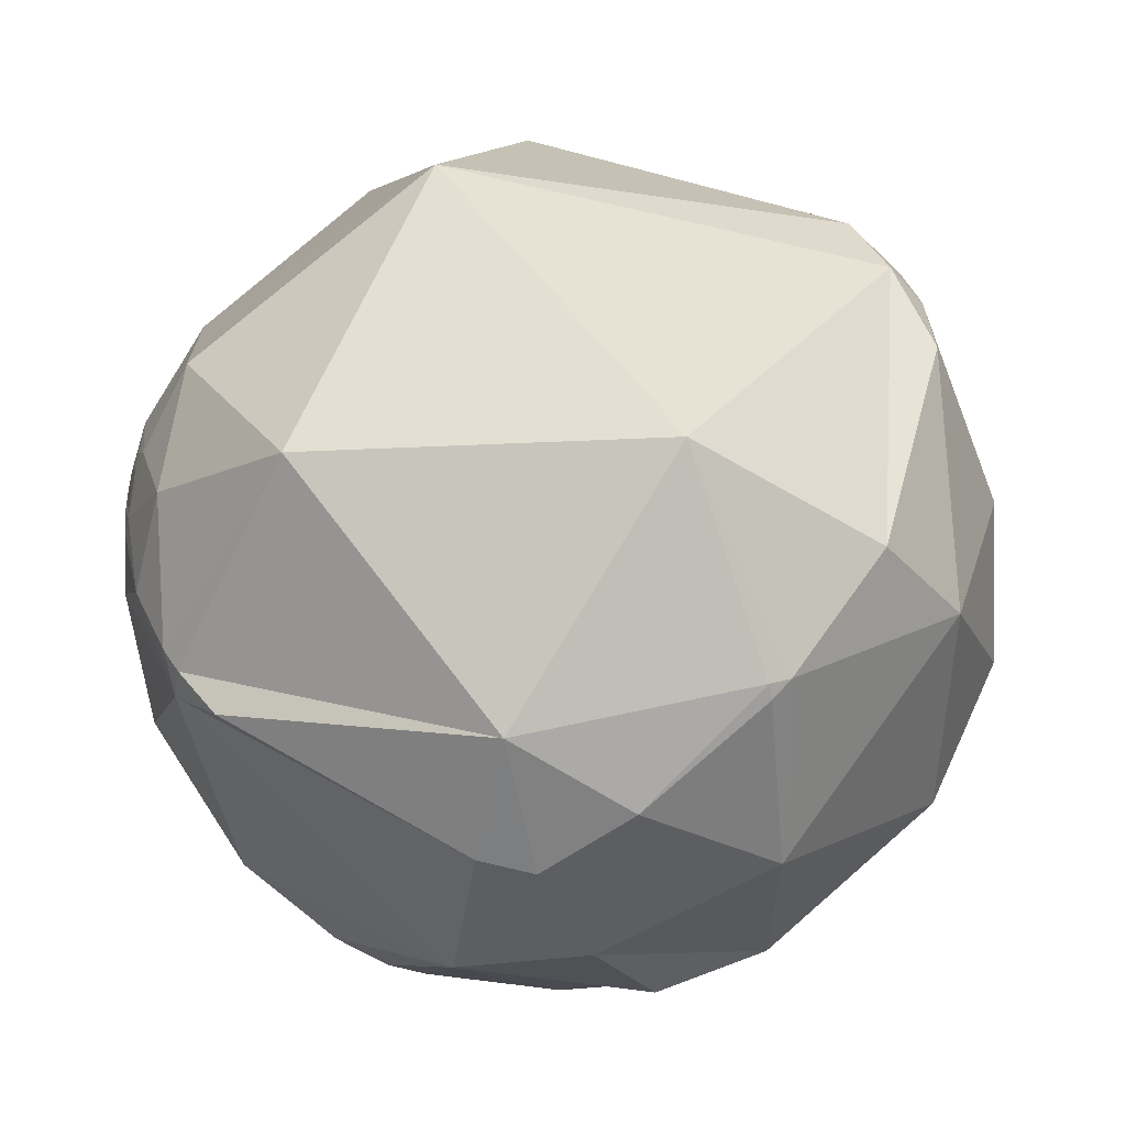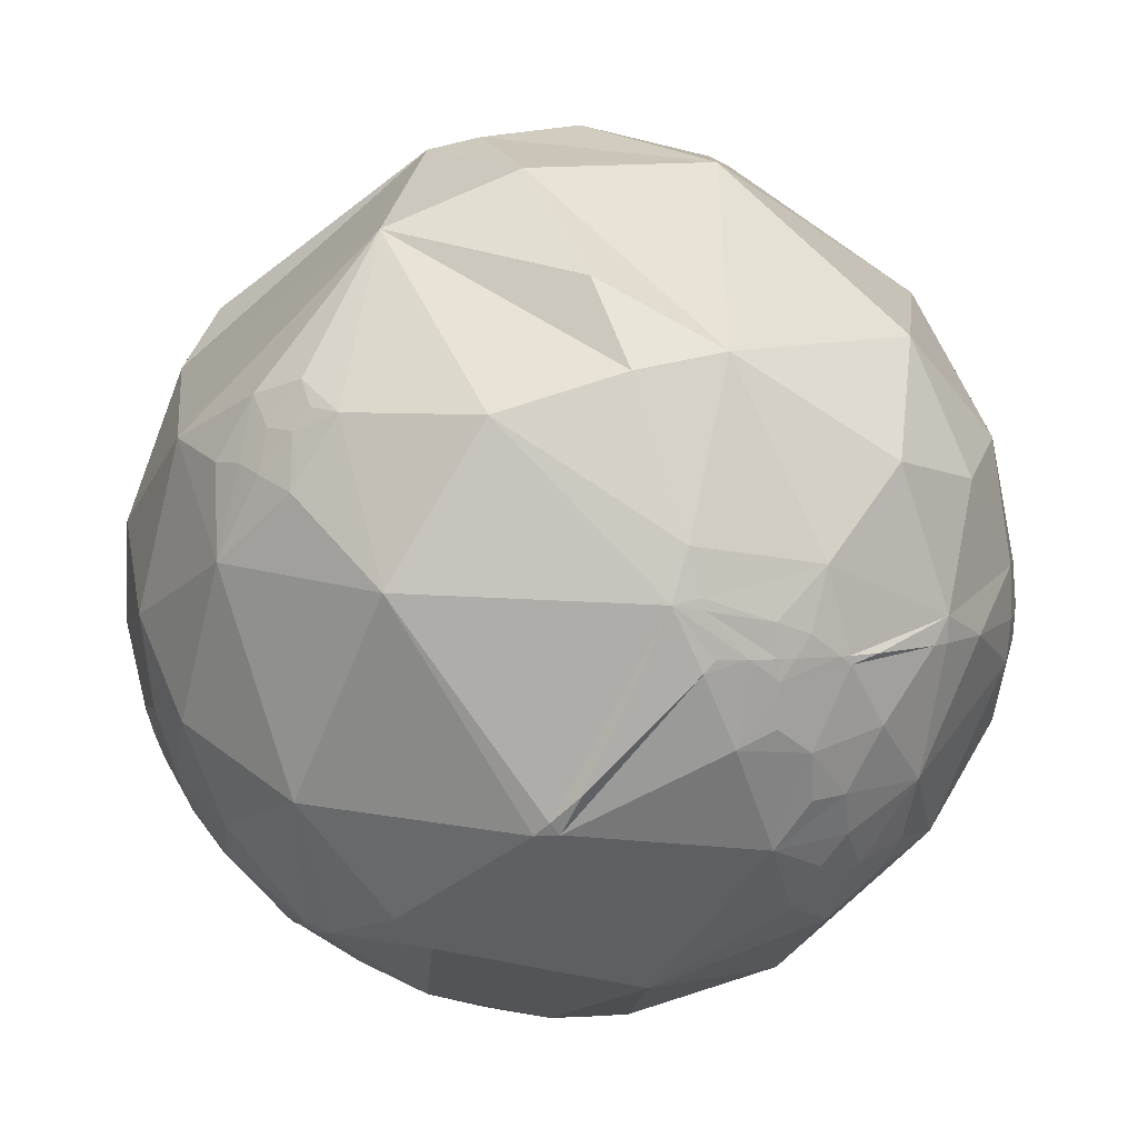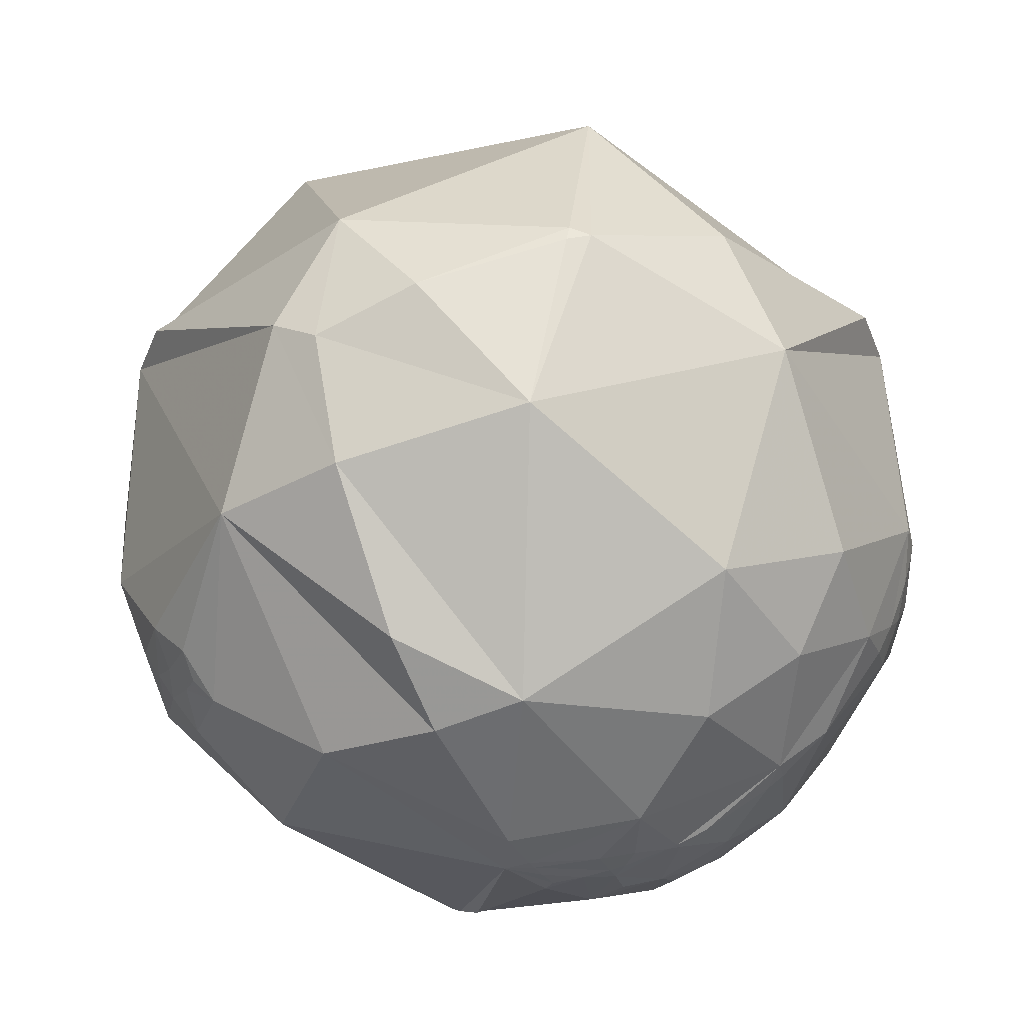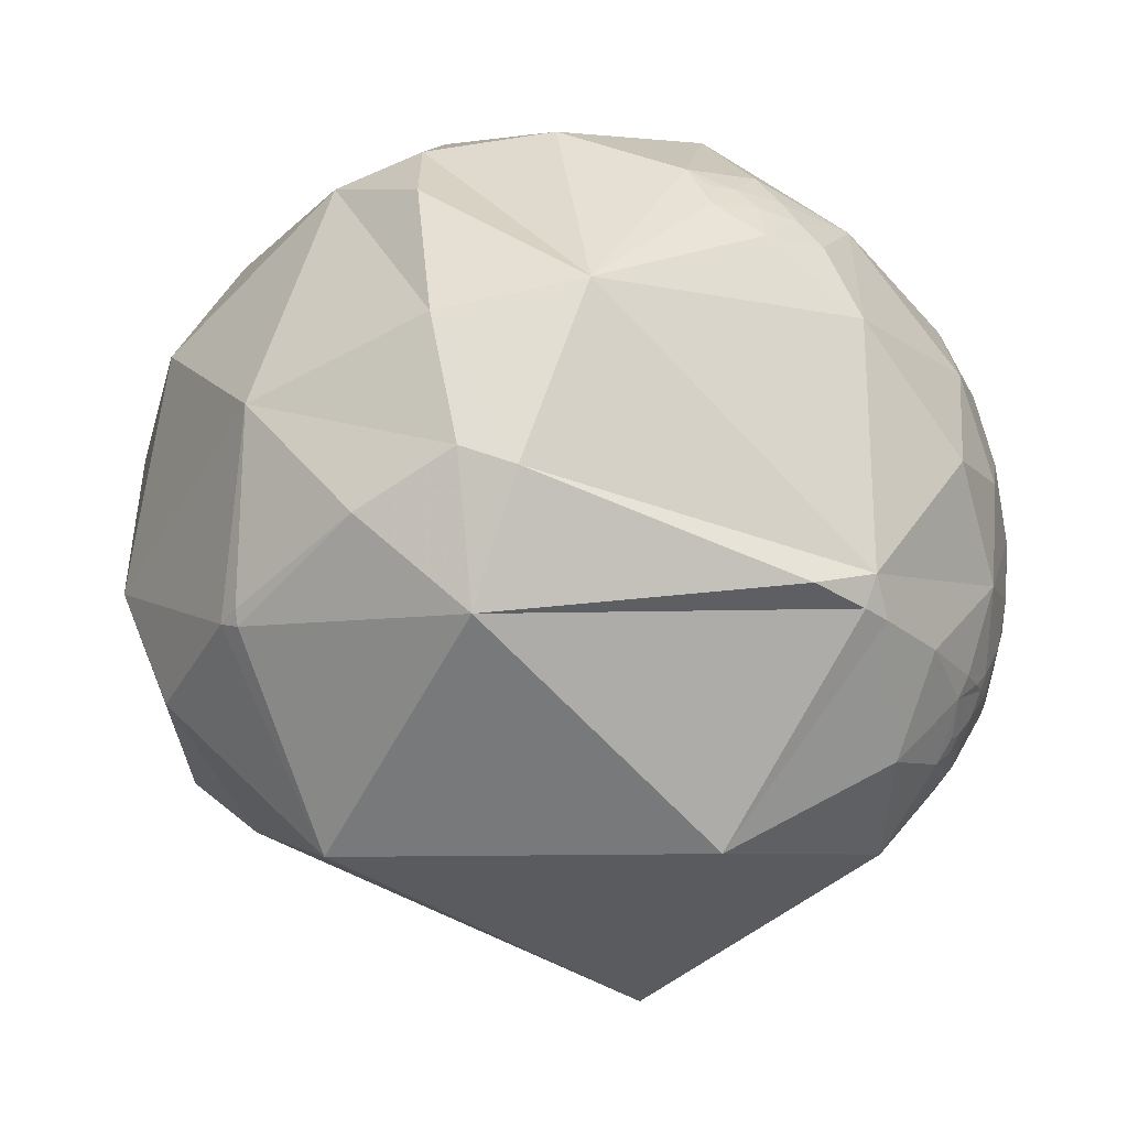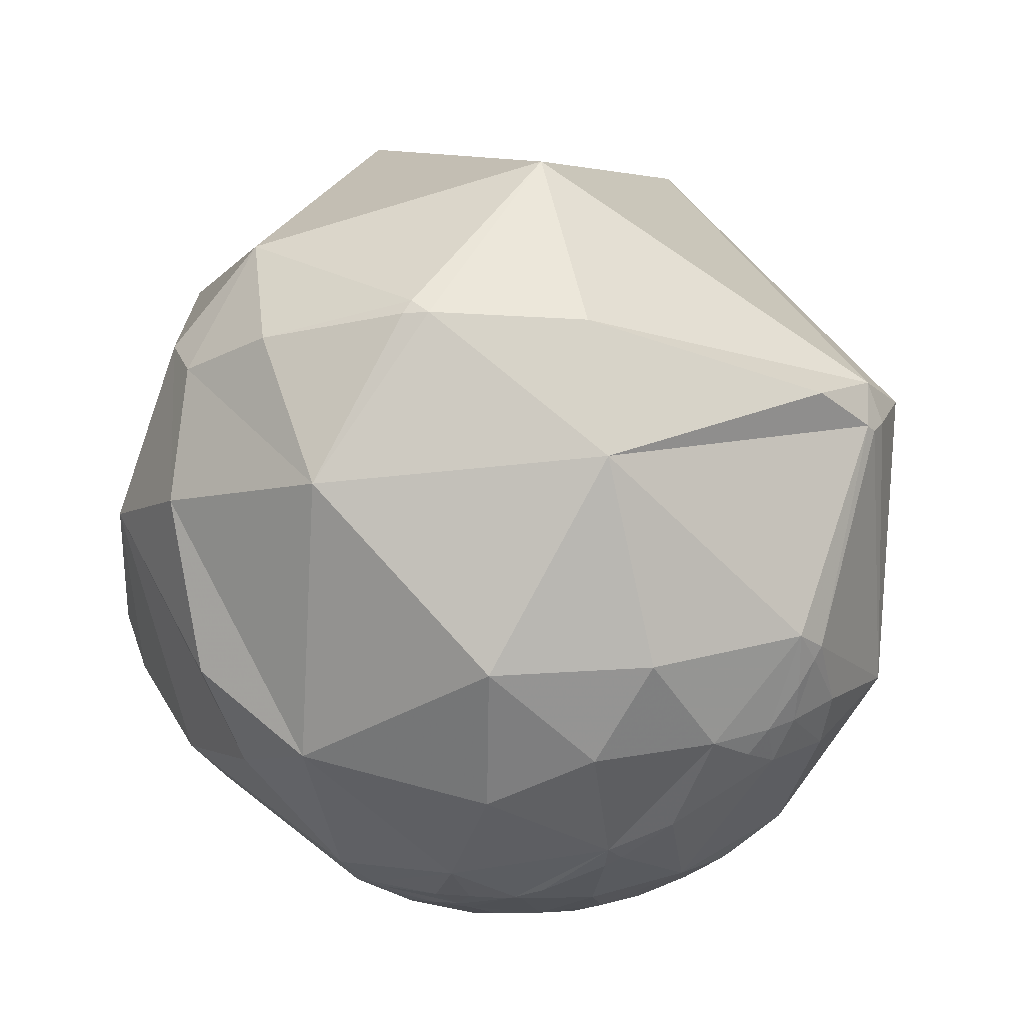
<metadata>
{"format":"obj","ext":"obj","renderer":"f3d","projection":"perspective","resolution":1024,"background":"white","views":[{"elev":70.8,"azim":8.7,"up":"+Y"},{"elev":-42.7,"azim":18.2,"up":"+Y"},{"elev":9.4,"azim":36.0,"up":"+Y"},{"elev":46.6,"azim":-164.9,"up":"+Z"},{"elev":21.9,"azim":66.7,"up":"+Y"}]}
</metadata>
<code>
v 0.07453 0.5198 0.851
v 0.447 -0.7662 0.4616
v 0.7064 0.37 -0.6035
v -0.8857 -0.1467 -0.4405
v -0.9763 -0.2161 0.01547
v -0.9762 -0.2162 0.01535
v -0.9763 -0.216 0.01531
v -0.9763 -0.2158 0.01471
v -0.9766 -0.2149 0.01157
v -0.9761 -0.2169 0.01551
v -0.9754 -0.2196 0.01625
v -0.9723 -0.2324 0.02527
v -0.9725 -0.2327 0.01162
v -0.9671 -0.2526 0.03073
v -0.9694 -0.2443 -0.02432
v -0.9534 -0.3015 -0.007728
v -0.9777 -0.2078 -0.03099
v -0.9355 -0.3512 0.03887
v -0.9148 -0.402 -0.0387
v -0.8678 -0.4959 0.0313
v -0.9577 -0.2466 -0.1486
v -0.9133 -0.3933 0.1055
v -0.7873 -0.6166 -0.003802
v -0.8433 -0.5299 -0.08957
v -0.8629 -0.4651 -0.1977
v -0.7334 -0.6383 -0.2336
v -0.6329 -0.6626 -0.4006
v -0.9763 -0.216 0.01574
v -0.9765 -0.2149 0.019
v -0.9752 -0.2184 0.03635
v -0.9739 -0.2258 0.02238
v -0.9693 -0.2334 0.07773
v -0.948 -0.3034 0.0959
v -0.9713 -0.1866 0.1478
v -0.9245 -0.3518 0.1464
v -0.9179 -0.3637 0.1589
v -0.9117 -0.3443 0.2241
v -0.8351 -0.4421 0.3273
v -0.8386 -0.5136 0.1816
v -0.8083 -0.3228 0.4925
v -0.9271 -0.1756 0.3312
v -0.7164 -0.6761 0.1724
v -0.7301 -0.5605 0.3909
v -0.8603 -0.04619 0.5078
v -0.9769 -0.2131 0.01396
v -0.977 -0.213 0.01404
v -0.977 -0.213 0.01402
v -0.977 -0.213 0.01404
v -0.977 -0.213 0.01399
v -0.9768 -0.2136 0.0136
v -0.977 -0.213 0.01397
v -0.977 -0.2129 0.01389
v -0.9772 -0.2121 0.01316
v -0.9775 -0.2107 0.01326
v -0.9782 -0.2072 0.0123
v -0.9752 -0.2212 -0.0005955
v -0.9831 -0.1832 0.0006434
v -0.9896 -0.1417 -0.02497
v -0.9936 -0.03228 -0.1079
v -0.9983 -0.05841 -0.006713
v -0.9992 0.02441 0.03256
v -0.977 -0.2129 0.01433
v -0.9834 -0.1753 0.04624
v -0.976 -0.2037 0.07713
v -0.9938 -0.08306 0.0736
v -0.9691 0.04358 0.2428
v -0.7654 -0.4549 -0.4551
v -0.3116 -0.9498 -0.02696
v -0.5255 -0.6703 -0.5239
v -0.6221 -0.2234 -0.7503
v -0.4238 -0.5648 -0.7081
v -0.3103 -0.7121 -0.6298
v -0.2777 -0.7003 -0.6576
v -0.4247 -0.6729 -0.6057
v -0.3546 -0.6928 -0.6279
v -0.2976 -0.7411 -0.6018
v -0.4464 -0.8231 -0.3512
v -0.383 -0.7451 -0.546
v -0.1773 -0.7429 -0.6455
v -0.1742 -0.7829 -0.5972
v -0.2228 -0.8195 -0.528
v -0.2306 -0.7597 -0.6079
v -0.0635 -0.7984 -0.5988
v -0.1351 -0.6511 -0.7469
v -0.09273 -0.1967 -0.9761
v 0.2668 -0.7003 -0.6621
v 0.07297 -0.9495 -0.3051
v 0.4508 -0.8135 -0.3675
v 0.4144 -0.8865 -0.2059
v 0.4337 -0.901 0.01213
v 0.5922 -0.7403 -0.3182
v 0.7139 -0.2668 -0.6475
v 0.6463 -0.7139 -0.2695
v 0.5628 -0.7976 -0.217
v 0.4987 -0.8576 -0.1255
v 0.5682 -0.8183 -0.08735
v 0.6846 -0.6055 -0.4058
v 0.8488 -0.3286 -0.4142
v 0.7192 -0.6832 -0.126
v 0.9163 -0.3124 -0.2505
v 0.9327 -0.2114 -0.2922
v 0.8843 -0.2036 -0.4201
v 0.9579 0.01163 -0.2867
v -0.6301 -0.7719 -0.08446
v -0.6108 -0.1266 0.7816
v -0.4774 -0.8064 0.3491
v -0.5177 -0.4581 0.7226
v -0.4919 -0.2771 0.8253
v -0.3826 -0.1896 0.9042
v 0.06662 -0.9608 0.2693
v -0.3818 -0.3676 0.848
v -0.3087 -0.4373 0.8447
v -0.1793 -0.3305 0.9266
v -0.1434 -0.6603 0.7372
v 0.1275 -0.4125 0.902
v 0.5667 0.3939 0.7236
v 0.5834 -0.2519 0.7721
v 0.3951 -0.7112 0.5814
v 0.435 -0.8536 0.2867
v 0.682 -0.5737 0.4536
v 0.5688 -0.6898 0.4479
v 0.6761 -0.6846 0.2726
v 0.8444 -0.318 0.4312
v 0.8944 0.02237 0.4467
v 0.5626 -0.8077 0.1764
v 0.5477 -0.7595 0.3511
v 0.5177 -0.8109 0.2728
v 0.5333 -0.8429 0.07152
v 0.6229 -0.6816 0.384
v 0.5936 -0.8044 0.02466
v 0.6976 -0.7096 0.09926
v 0.8603 -0.4909 0.1377
v 0.9543 -0.2026 0.2196
v 0.9947 0.02194 0.1005
v 0.9765 -0.2058 -0.0646
v -0.908 0.1034 -0.406
v -0.9883 0.1292 -0.08066
v -0.9728 0.2309 0.01651
v -0.8433 0.5182 -0.1427
v -0.9542 0.2877 -0.08182
v -0.8512 0.5024 0.1516
v -0.9255 0.3782 0.02125
v -0.9562 0.2915 0.0268
v -0.9457 0.3214 0.04947
v -0.9473 0.3203 0.003932
v -0.5856 0.1163 -0.8022
v 0.2495 0.9675 0.04165
v -0.3695 0.7123 -0.5967
v 0.6291 0.4615 -0.6255
v -0.7508 0.363 0.5519
v -0.9867 0.1459 0.07219
v -0.9451 0.2925 0.1455
v -0.02217 0.7626 0.6465
v -0.08966 0.1222 0.9884
v -0.5547 0.8202 0.1398
v 0.4795 0.7517 0.4527
v 0.8652 0.4769 0.1547
v -0.4285 -0.3183 0.8456
v -0.3502 -0.2855 0.8921
v -0.2889 -0.3241 0.9009
v -0.2435 -0.2925 0.9248
v -0.2604 -0.2207 0.9399
v 0.2065 0.2574 0.944
v 0.3464 -0.1139 0.9312
v 0.4047 -0.3295 0.8531
v 0.4494 -0.6221 0.6411
v 0.4513 -0.6923 0.5631
v 0.451 -0.7083 0.5431
v 0.4499 -0.7337 0.5091
v 0.4191 -0.7872 0.4523
v 0.1346 -0.9313 0.3384
v 0.05443 -0.9522 0.3007
v 0.01435 -0.9596 0.281
v -0.3598 -0.9305 0.06896
v -0.5626 -0.8236 -0.07193
v -0.6144 -0.781 -0.1122
v -0.7071 -0.6808 -0.1912
v -0.7379 -0.6381 -0.2201
v -0.742 -0.6319 -0.2241
v -0.7484 -0.622 -0.2304
v -0.8264 -0.4649 -0.3177
v -0.8512 -0.3885 -0.3529
v -0.9523 -0.05014 -0.3011
v -0.9782 0.012 -0.2075
v -0.9922 0.08867 -0.08776
v -0.9925 0.1077 -0.05732
v -0.9905 0.1374 -0.009232
v -0.9831 0.1752 0.05317
v -0.9738 0.2038 0.1011
v -0.9558 0.2421 0.1667
v -0.886 0.3307 0.325
v -0.7885 0.4034 0.4642
v -0.7438 0.4277 0.5137
v -0.6415 0.4705 0.6059
v -0.0536 0.5339 0.8439
v 0.2605 0.6355 0.7268
v 0.4904 0.7285 0.4783
v 0.5236 0.7354 0.4301
v 0.6793 0.724 0.1202
v 0.7492 0.5011 -0.4332
v 0.7146 0.3898 -0.5809
v -0.8833 -0.1445 -0.446
v -0.7877 -0.07212 -0.6119
v -0.6014 0.03269 -0.7983
v -0.5225 0.06978 -0.8498
v -0.2322 0.184 -0.9551
v 0.5313 0.3611 -0.7664
v 0.6635 0.3697 -0.6504
v 0.5055 -0.7511 0.4247
v 0.5568 -0.7339 0.389
v 0.5853 -0.7226 0.3677
v 0.6623 -0.6848 0.304
v 0.6779 -0.6756 0.2899
v 0.7272 -0.6425 0.2416
v 0.8222 -0.5545 0.1282
v 0.8446 -0.5268 0.0956
v 0.9005 -0.4348 -0.005076
v 0.9493 -0.2659 -0.1676
v 0.9534 -0.2108 -0.2158
v 0.9491 -0.1186 -0.2917
v 0.9401 -0.06271 -0.3351
v 0.9342 -0.03643 -0.3548
f 168 169 209 210 121
f 165 166 117
f 182 181 25 21
f 216 217 132
f 200 199 157
f 183 184 136
f 1 163 116 196
f 190 189 151 66
f 212 211 126 122
f 166 167 120 117
f 220 219 101
f 55 30 63
f 163 164 117 116
f 41 40 44
f 197 198 156
f 169 2 209
f 110 68 87
f 199 200 149 147
f 198 197 116 157
f 53 54 55
f 164 165 117
f 198 199 147 156
f 26 27 77
f 197 196 116
f 2 169 118 170
f 188 187 151
f 20 19 24
f 214 213 122
f 134 133 135
f 167 166 118
f 116 124 157
f 167 168 121 120
f 109 108 158
f 169 168 118
f 200 201 149
f 3 222 92 208
f 168 167 118
f 86 85 92
f 211 212 129
f 166 165 115 118
f 53 50 52
f 4 182 21 183
f 74 71 75
f 49 47 48
f 219 218 100 101
f 220 221 103
f 165 164 154 115
f 164 163 154
f 107 112 111
f 163 1 195 154
f 72 73 76
f 210 211 129 121
f 212 213 120 129
f 213 214 132 120
f 214 215 132
f 159 160 162
f 217 216 99 100
f 100 99 97
f 41 44 66
f 215 216 132
f 217 218 135 132
f 139 141 155
f 113 162 161
f 222 221 102 92
f 15 21 16
f 218 219 135
f 41 37 40
f 221 220 101 102
f 56 13 11
f 77 27 69
f 80 81 82
f 85 86 84
f 219 220 103 135
f 7 6 5
f 221 222 103
f 206 205 146 148
f 216 215 131 99
f 55 29 30
f 222 3 201 103
f 181 182 67
f 201 200 157 103
f 218 217 100
f 97 92 98
f 99 94 93
f 179 178 23 24
f 215 214 122 131
f 213 212 122
f 4 183 136 202
f 12 13 14
f 211 210 126
f 210 209 126
f 91 88 97
f 209 2 170 119 126
f 176 175 104
f 196 197 156 153
f 199 198 157
f 1 196 153 195
f 201 3 208 149
f 112 113 160
f 175 174 106 104
f 181 180 25
f 65 61 60
f 180 179 24 25
f 178 177 104 23
f 90 89 95
f 177 176 104
f 174 173 106
f 173 172 114 106
f 172 171 118 114
f 171 170 118
f 16 21 19
f 115 114 118
f 119 127 126
f 170 171 110 119
f 120 121 129
f 171 172 110
f 172 173 110
f 173 174 68 110
f 174 175 68
f 175 176 77 68
f 176 177 26 77
f 77 78 81
f 177 178 26
f 178 179 26
f 83 80 79
f 141 142 152
f 179 180 26
f 180 181 67 26
f 128 90 130
f 182 4 202 67
f 147 149 148
f 195 194 150 154
f 71 70 85
f 125 128 130
f 194 193 150
f 185 184 59
f 193 192 150
f 11 28 10
f 79 73 84
f 97 99 93
f 192 191 150
f 58 63 65
f 191 190 66 150
f 189 188 151
f 58 57 63
f 187 186 61 151
f 186 185 59 61
f 184 183 21 59
f 193 194 153 155
f 111 112 160
f 184 185 137 136
f 52 50 45
f 185 186 137
f 186 187 137
f 187 188 138 137
f 191 192 141 152
f 188 189 152 138
f 189 190 152
f 190 191 152
f 192 193 155 141
f 194 195 153
f 37 36 22
f 208 207 149
f 207 206 148 149
f 74 75 78
f 205 204 146
f 204 203 136 146
f 62 46 45
f 203 202 136
f 202 203 70 67
f 203 204 70
f 204 205 85 70
f 205 206 85
f 206 207 85
f 66 65 34
f 207 208 92 85
f 6 7 8
f 5 6 28
f 7 5 28
f 6 8 10
f 32 33 34
f 58 59 21
f 64 30 32
f 8 7 28
f 29 55 62
f 15 13 56
f 13 15 14
f 15 56 17
f 31 13 12
f 96 94 99
f 13 31 11
f 31 12 30
f 9 11 8
f 154 109 162
f 11 9 56
f 145 142 140
f 8 11 10
f 9 8 50
f 11 29 28
f 63 64 34
f 15 17 21
f 21 17 58
f 77 69 78
f 20 22 19
f 138 152 143
f 22 20 39
f 19 22 18
f 48 46 62
f 106 42 104
f 19 18 16
f 18 22 33
f 19 21 25
f 75 72 76
f 24 23 20
f 20 23 39
f 19 25 24
f 87 83 86
f 26 67 27
f 27 67 69
f 56 9 55
f 82 79 80
f 115 113 114
f 14 15 16
f 14 16 33
f 28 6 10
f 29 11 30
f 28 29 62
f 31 30 11
f 30 12 14
f 37 33 35
f 78 69 74
f 33 37 34
f 35 33 22
f 37 35 36
f 36 35 22
f 37 41 34
f 117 120 123
f 40 37 38
f 40 38 43
f 43 38 39
f 40 43 107
f 33 32 14
f 75 73 72
f 14 32 30
f 49 51 52
f 60 58 65
f 51 49 48
f 97 98 100
f 52 51 48
f 106 43 42
f 49 52 46
f 55 9 53
f 59 60 61
f 56 55 17
f 61 66 151
f 54 53 62
f 84 71 85
f 55 54 62
f 58 17 57
f 92 97 86
f 98 92 102
f 57 17 55
f 60 59 58
f 52 48 62
f 46 48 47
f 64 63 30
f 83 79 84
f 55 63 57
f 154 105 109
f 62 53 52
f 65 66 61
f 34 65 63
f 66 34 41
f 68 77 87
f 148 146 136
f 82 73 79
f 73 82 76
f 81 80 83
f 153 147 155
f 81 83 87
f 81 78 76
f 77 81 87
f 123 132 133
f 69 71 74
f 71 69 67
f 84 73 71
f 40 105 44
f 144 143 152
f 71 73 75
f 81 76 82
f 67 70 71
f 84 86 83
f 88 91 94
f 94 91 93
f 39 38 37
f 88 94 89
f 88 89 87
f 44 105 150
f 89 94 95
f 101 100 98
f 101 98 102
f 109 158 159
f 86 97 88
f 124 134 157
f 43 106 107
f 46 47 49
f 42 43 39
f 105 40 107
f 105 107 108
f 114 113 112
f 105 154 150
f 109 105 108
f 114 107 106
f 107 114 112
f 113 115 154
f 108 107 158
f 44 150 66
f 116 117 124
f 124 117 123
f 124 123 133
f 90 125 119
f 125 90 128
f 37 22 39
f 119 125 127
f 90 119 110
f 127 125 126
f 120 132 123
f 133 132 135
f 133 134 124
f 134 135 103
f 136 137 140
f 137 138 140
f 140 138 143
f 139 142 141
f 142 139 140
f 140 139 136
f 159 111 160
f 136 139 148
f 145 144 142
f 144 145 143
f 142 144 152
f 143 145 140
f 153 156 147
f 34 64 32
f 18 33 16
f 39 23 42
f 90 110 87
f 90 87 89
f 134 103 157
f 155 148 139
f 96 99 130
f 148 155 147
f 8 28 62
f 8 62 50
f 50 53 9
f 45 46 52
f 45 50 62
f 23 104 42
f 75 76 78
f 86 88 87
f 90 95 96
f 94 96 95
f 91 97 93
f 122 125 131
f 125 122 126
f 131 125 130
f 90 96 130
f 113 154 162
f 161 162 160
f 113 161 160
f 99 131 130
f 107 111 158
f 162 109 159
f 159 158 111

</code>
